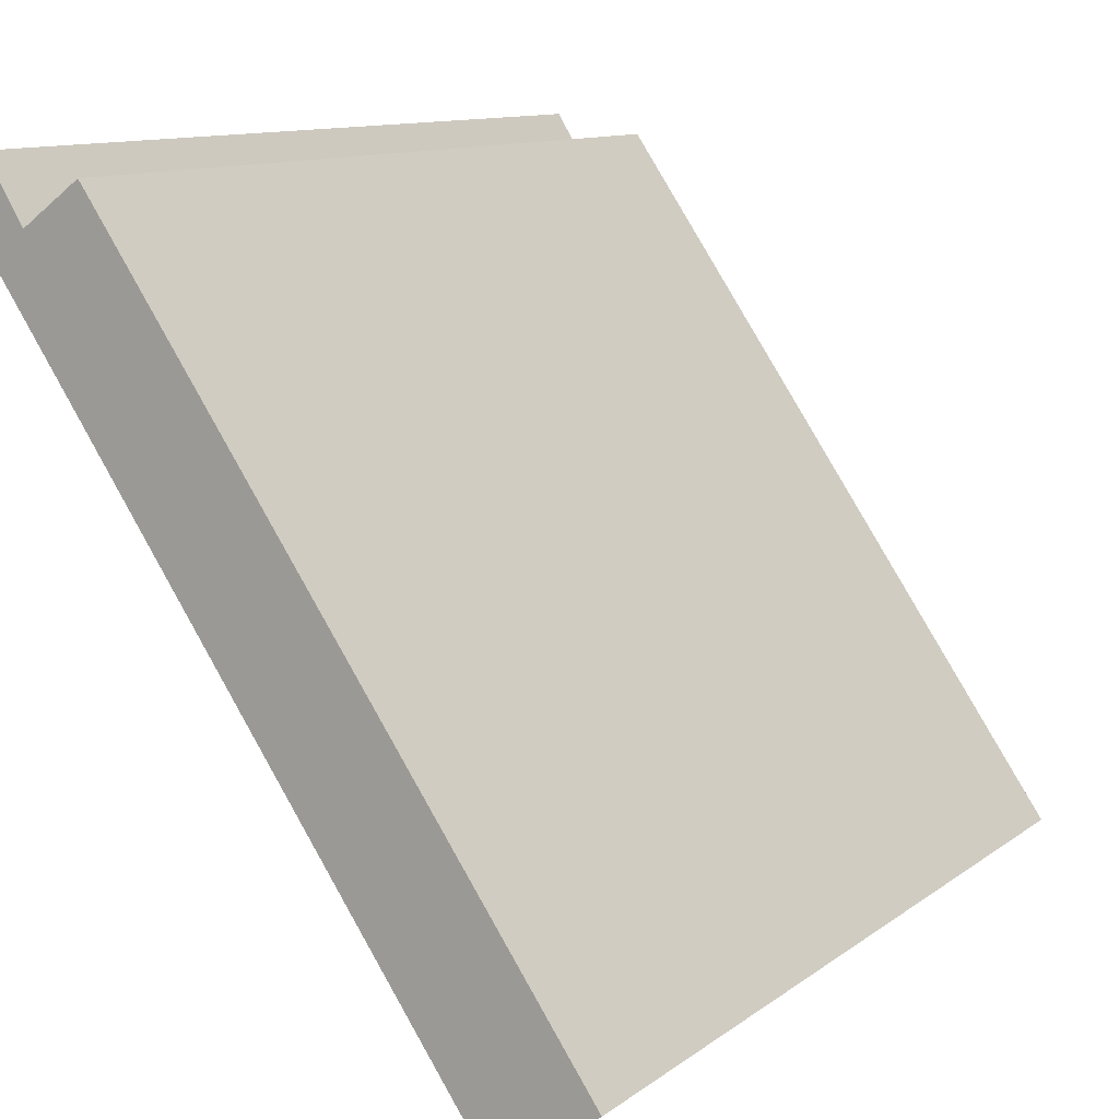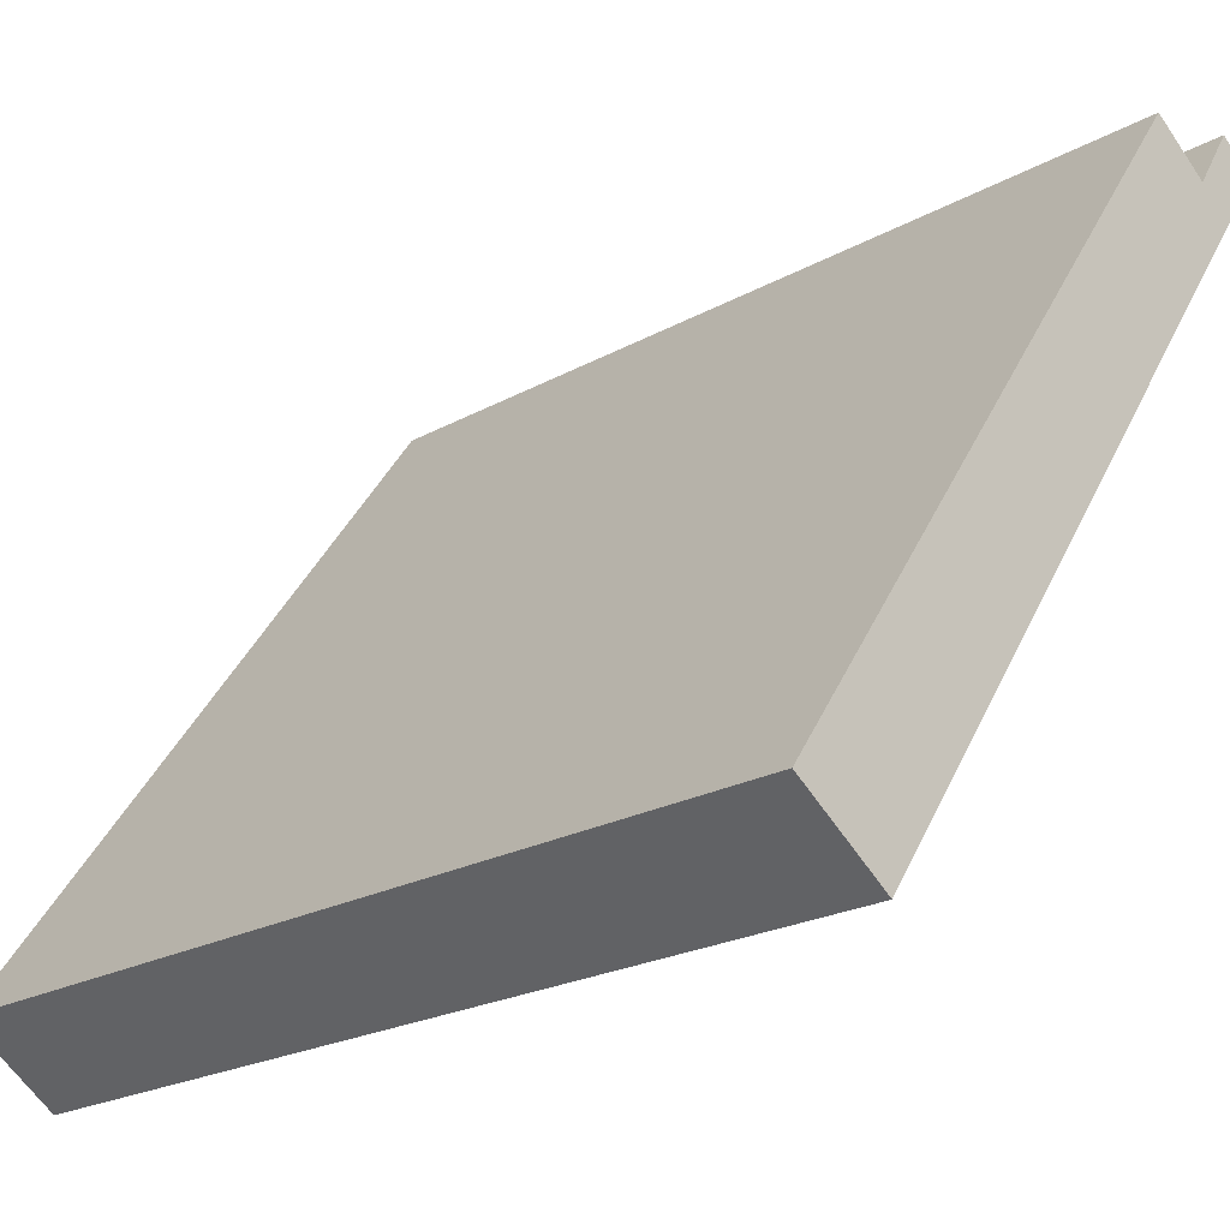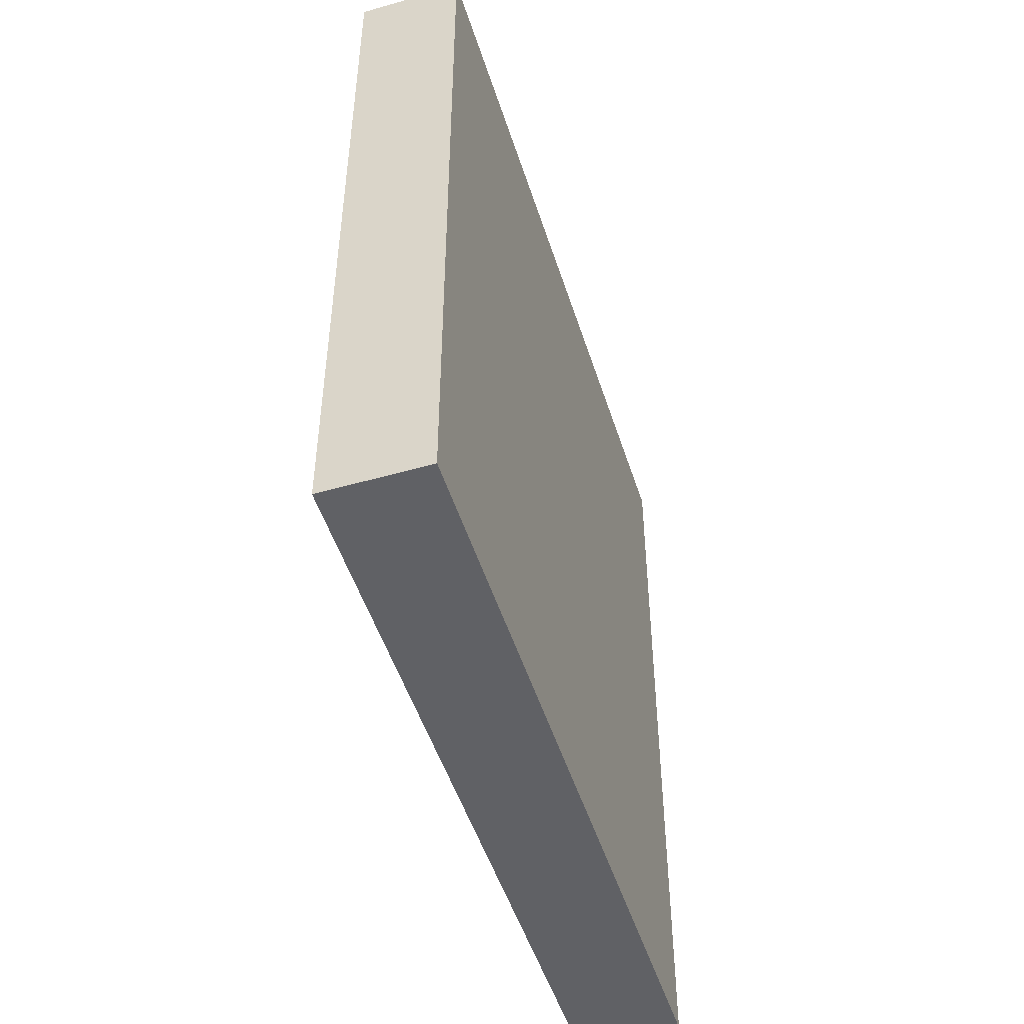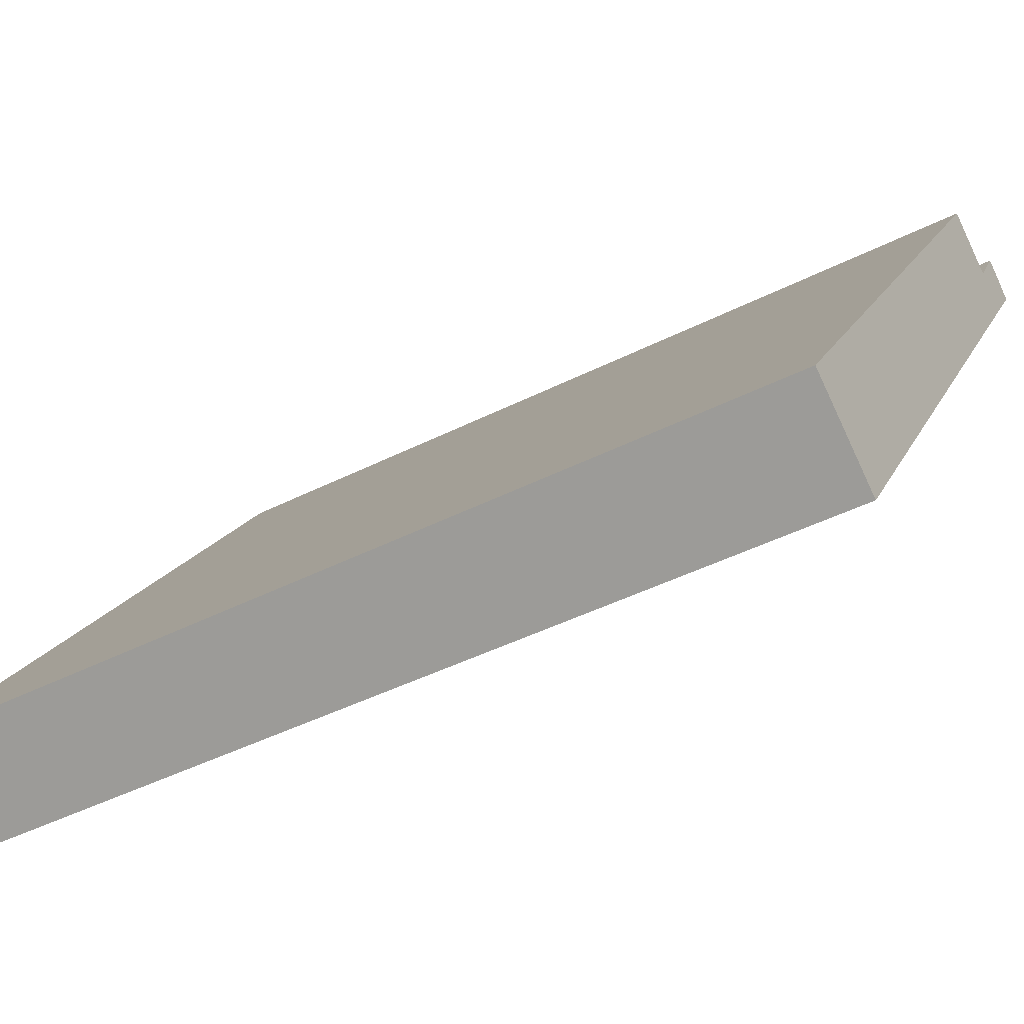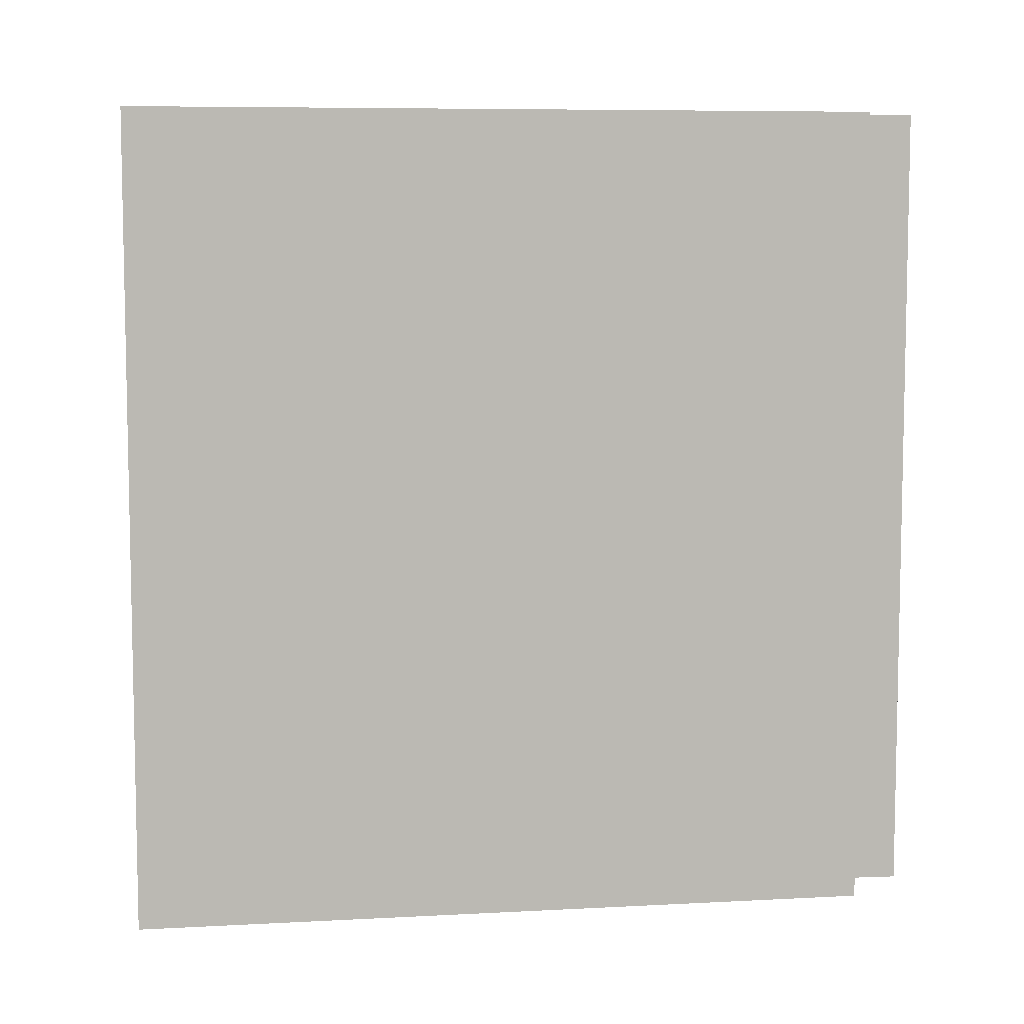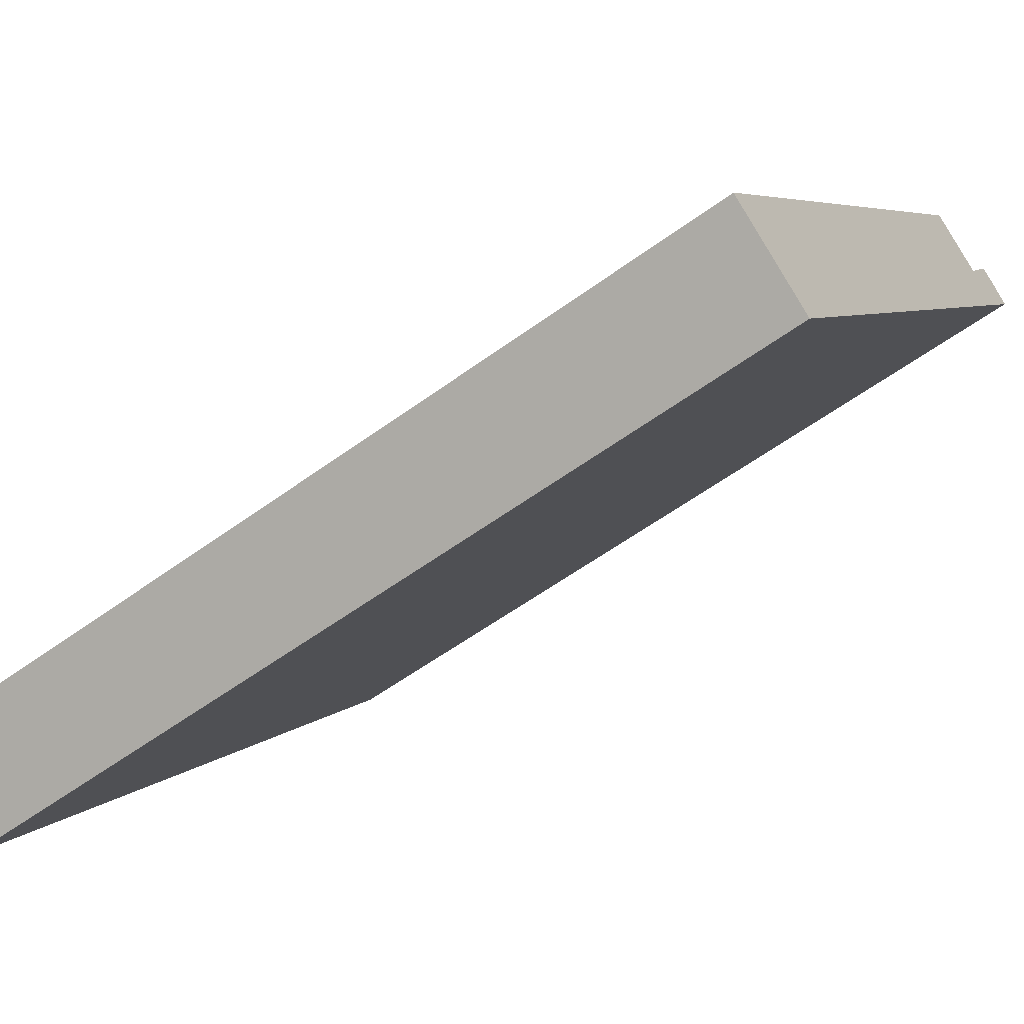
<metadata>
{"format":"obj","ext":"obj","renderer":"f3d","projection":"perspective","resolution":1024,"background":"white","views":[{"elev":11.1,"azim":-149.6,"up":"+Z"},{"elev":-21.7,"azim":-45.6,"up":"+Z"},{"elev":-50.2,"azim":-127.7,"up":"+Y"},{"elev":-44.0,"azim":-59.3,"up":"+Z"},{"elev":7.4,"azim":-64.0,"up":"+Y"},{"elev":-55.9,"azim":-52.3,"up":"+Z"}]}
</metadata>
<code>
v  4.374 6.915 5.311
v  4.122 6.915 4.984
v  4.343 6.915 5.333
v  4.452 6.915 5.257
v  4.616 6.915 5.108
v  4.405 6.915 4.804
v  4.05 6.915 4.87
v  4.318 6.915 4.678
v  2.83 6.915 4.064
v  3.612 6.915 5.187
v  3.552 6.915 3.573
v  1.987 6.915 2.854
v  3.504 6.915 3.503
v  2.713 6.915 2.36
v  0 6.915 4.234e-16
v  2.691 6.915 2.328
v  0.728 6.915 -0.506
v  0.728 3.098e-17 -0.506
v  0 0 0
v  1.987 -1.748e-16 2.854
v  3.612 -3.176e-16 5.187
v  2.83 -2.488e-16 4.064
v  4.05 -2.982e-16 4.87
v  4.343 -3.266e-16 5.333
v  4.122 -3.052e-16 4.984
v  4.452 -3.219e-16 5.257
v  4.374 -3.252e-16 5.311
v  4.616 -3.128e-16 5.108
v  2.691 -1.425e-16 2.328
v  4.318 -2.864e-16 4.678
v  4.405 -2.942e-16 4.804
v  3.504 -2.145e-16 3.503
v  3.552 -2.188e-16 3.573
v  2.713 -1.445e-16 2.36
g defaultobject
f 1 2 3
f 2 1 4
f 2 4 5
f 2 5 6
f 2 6 7
f 7 6 8
f 7 9 10
f 9 7 8
f 9 8 11
f 9 11 12
f 12 11 13
f 12 13 14
f 12 14 15
f 15 14 16
f 15 16 17
f 18 15 17
f 15 18 19
f 19 12 15
f 12 19 9
f 9 19 10
f 10 19 20
f 10 20 21
f 21 20 22
f 23 2 7
f 2 23 3
f 3 23 24
f 24 23 25
f 21 7 10
f 7 21 23
f 24 1 3
f 1 24 4
f 4 24 26
f 26 24 27
f 26 5 4
f 5 26 28
f 28 6 5
f 6 28 8
f 8 28 11
f 11 28 13
f 13 28 14
f 14 28 16
f 16 28 17
f 17 28 29
f 17 29 18
f 29 28 30
f 30 28 31
f 29 30 32
f 32 30 33
f 29 32 34
f 26 31 28
f 31 26 27
f 31 27 24
f 31 24 25
f 31 25 30
f 30 25 23
f 30 23 33
f 33 23 21
f 33 21 22
f 33 22 32
f 32 22 34
f 34 22 20
f 34 20 29
f 29 20 18
f 18 20 19

</code>
